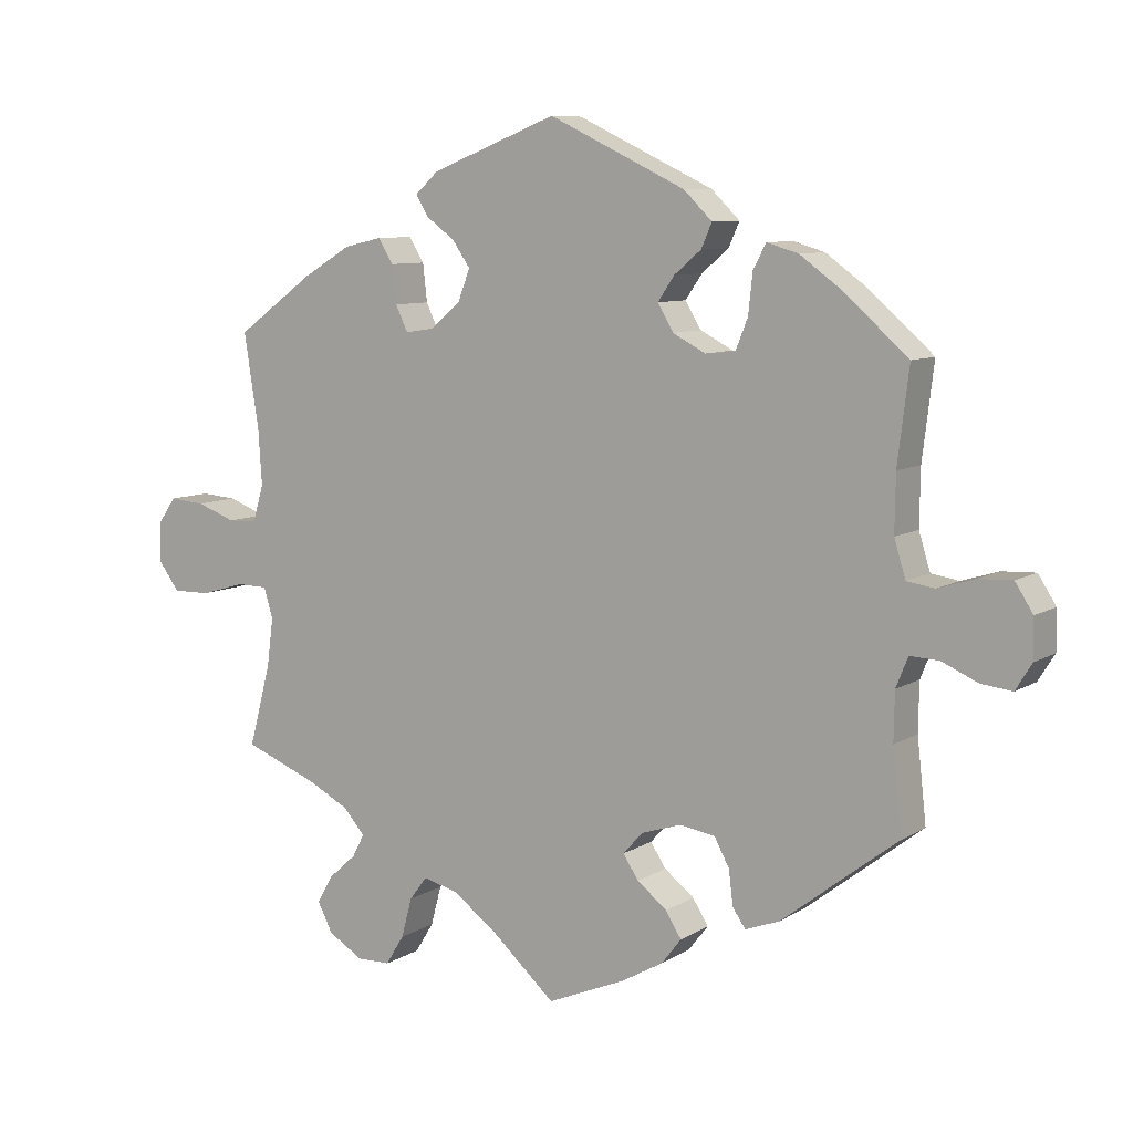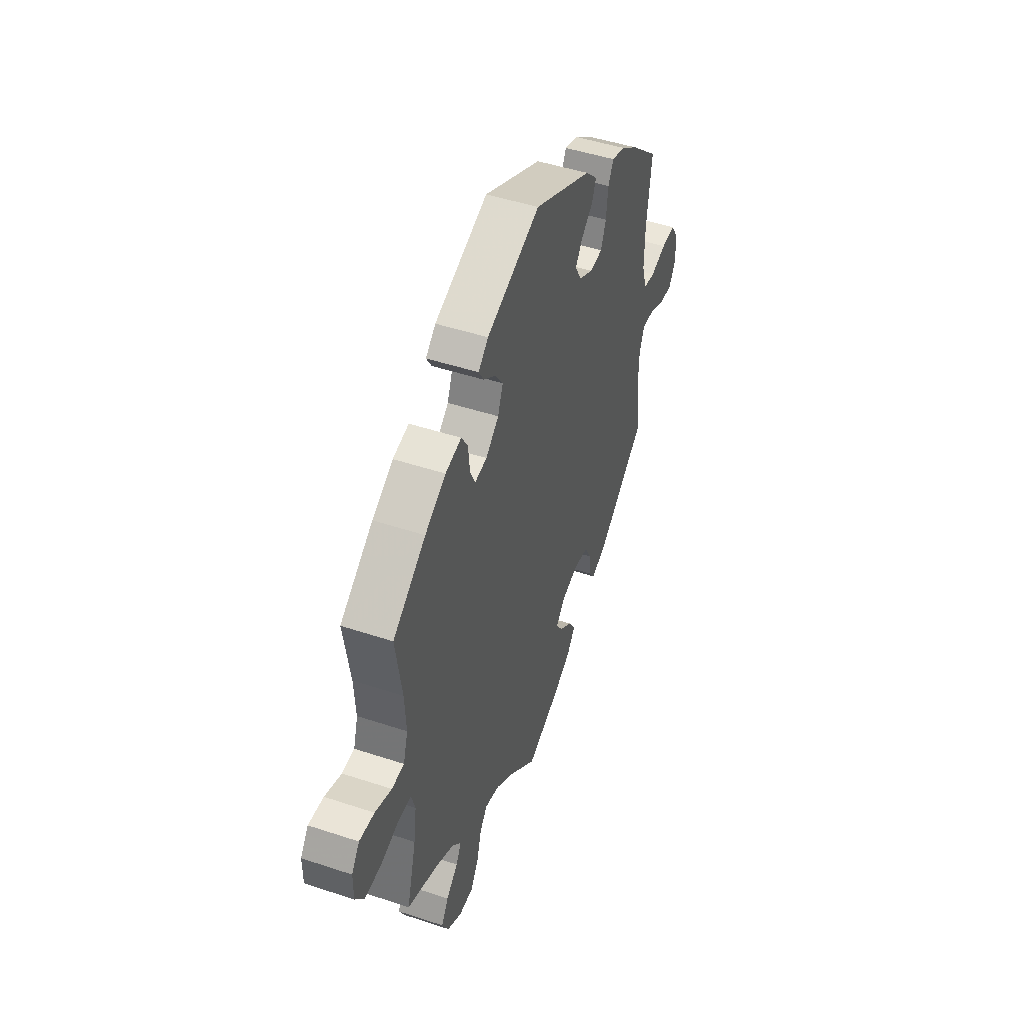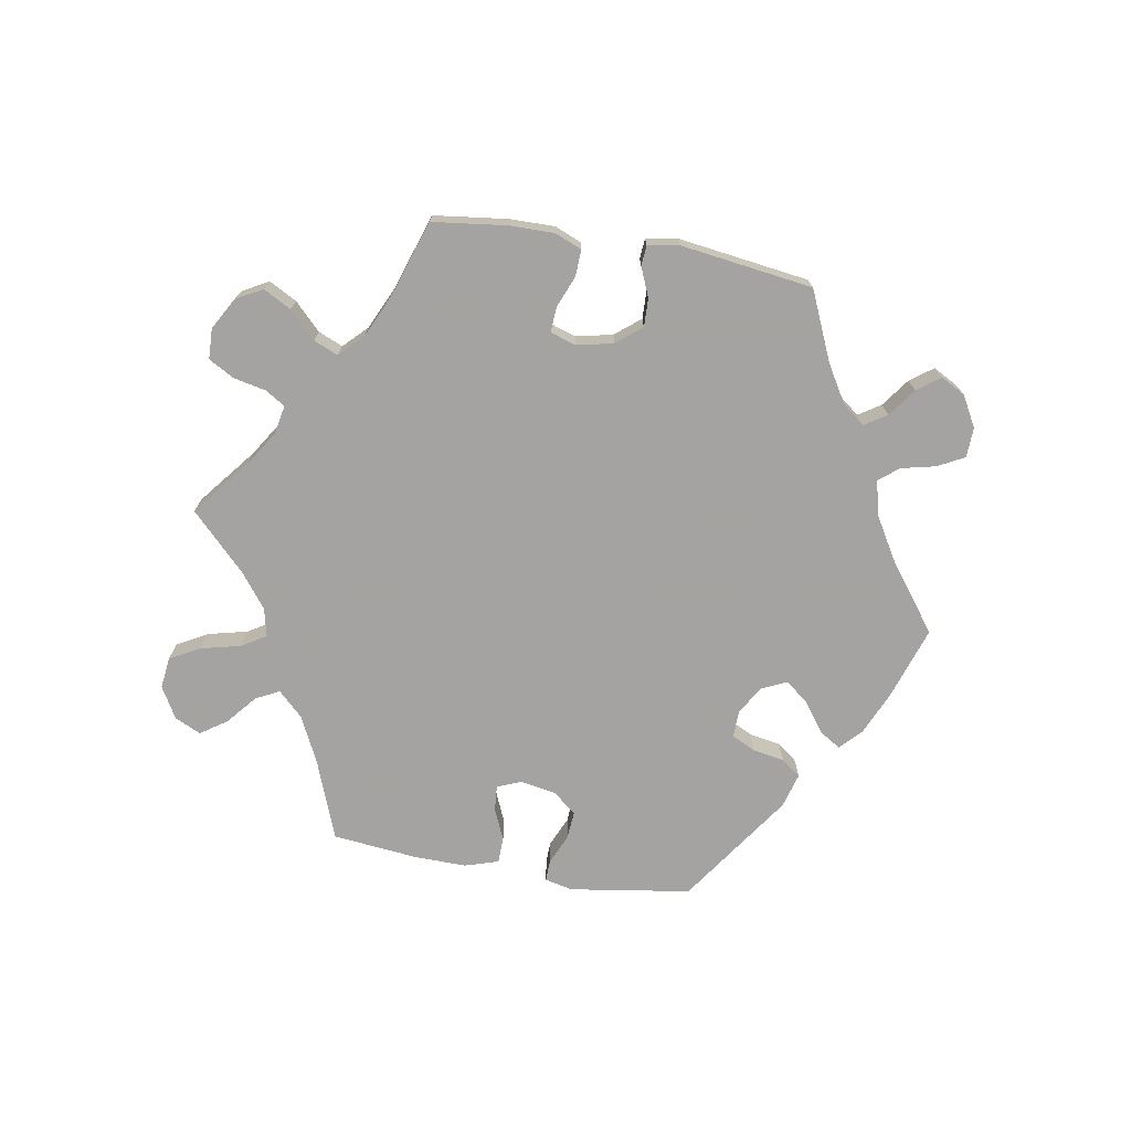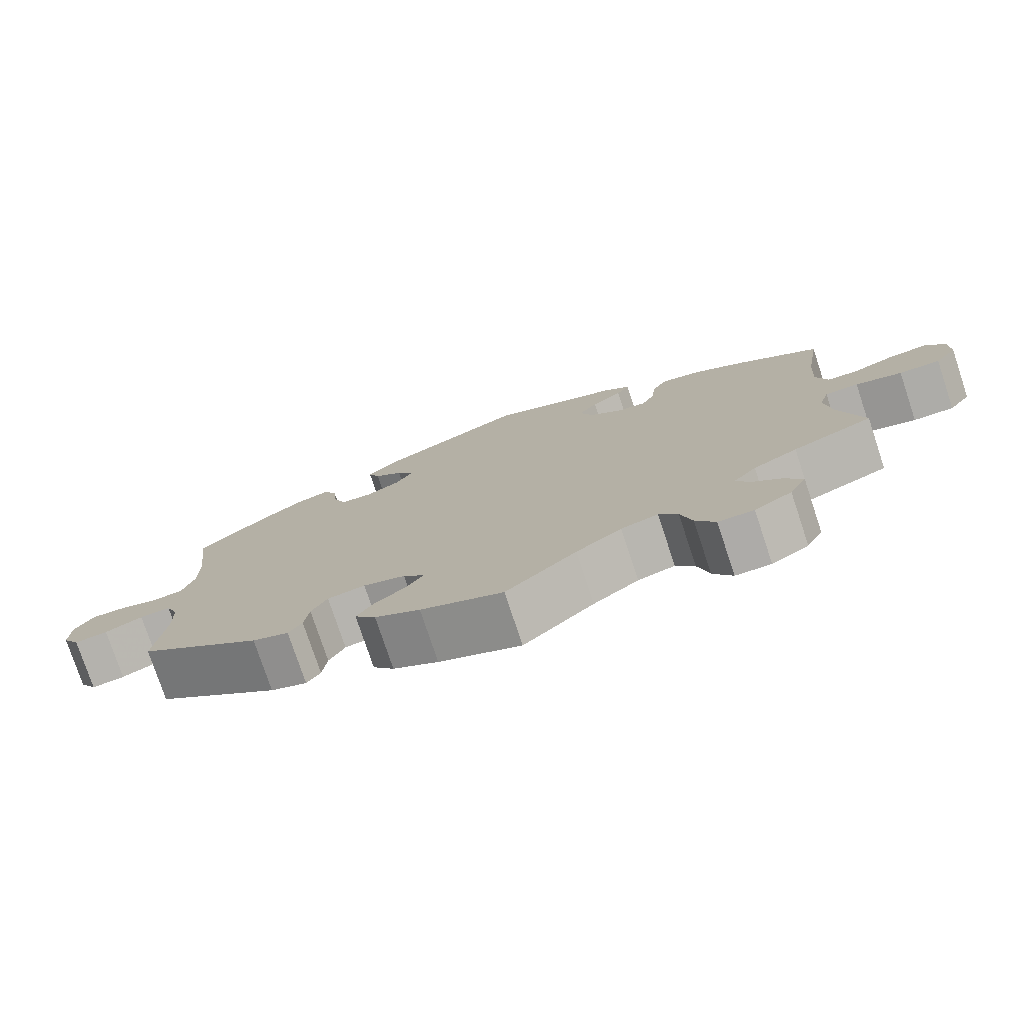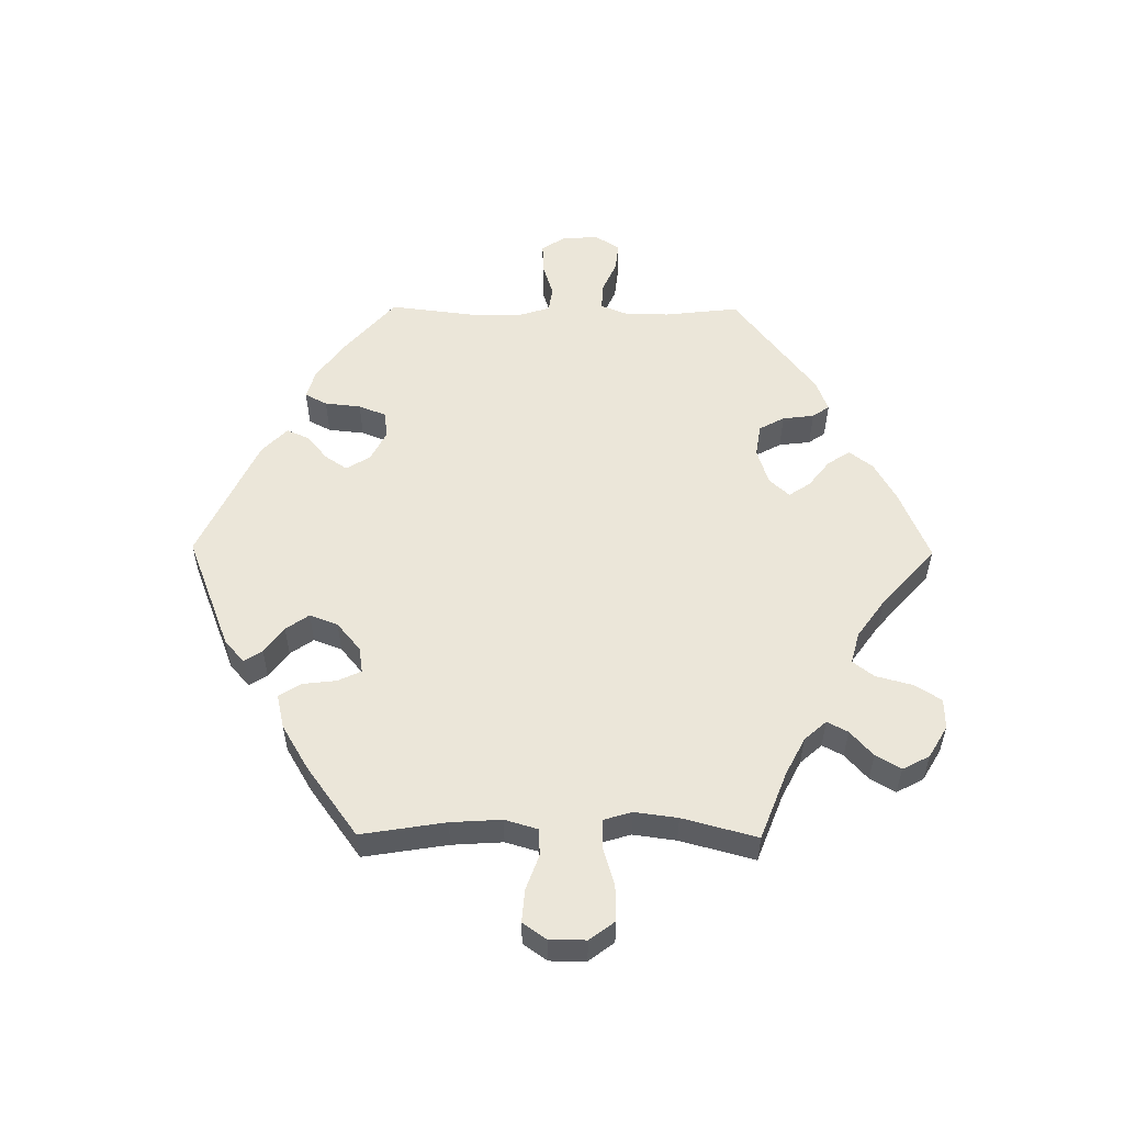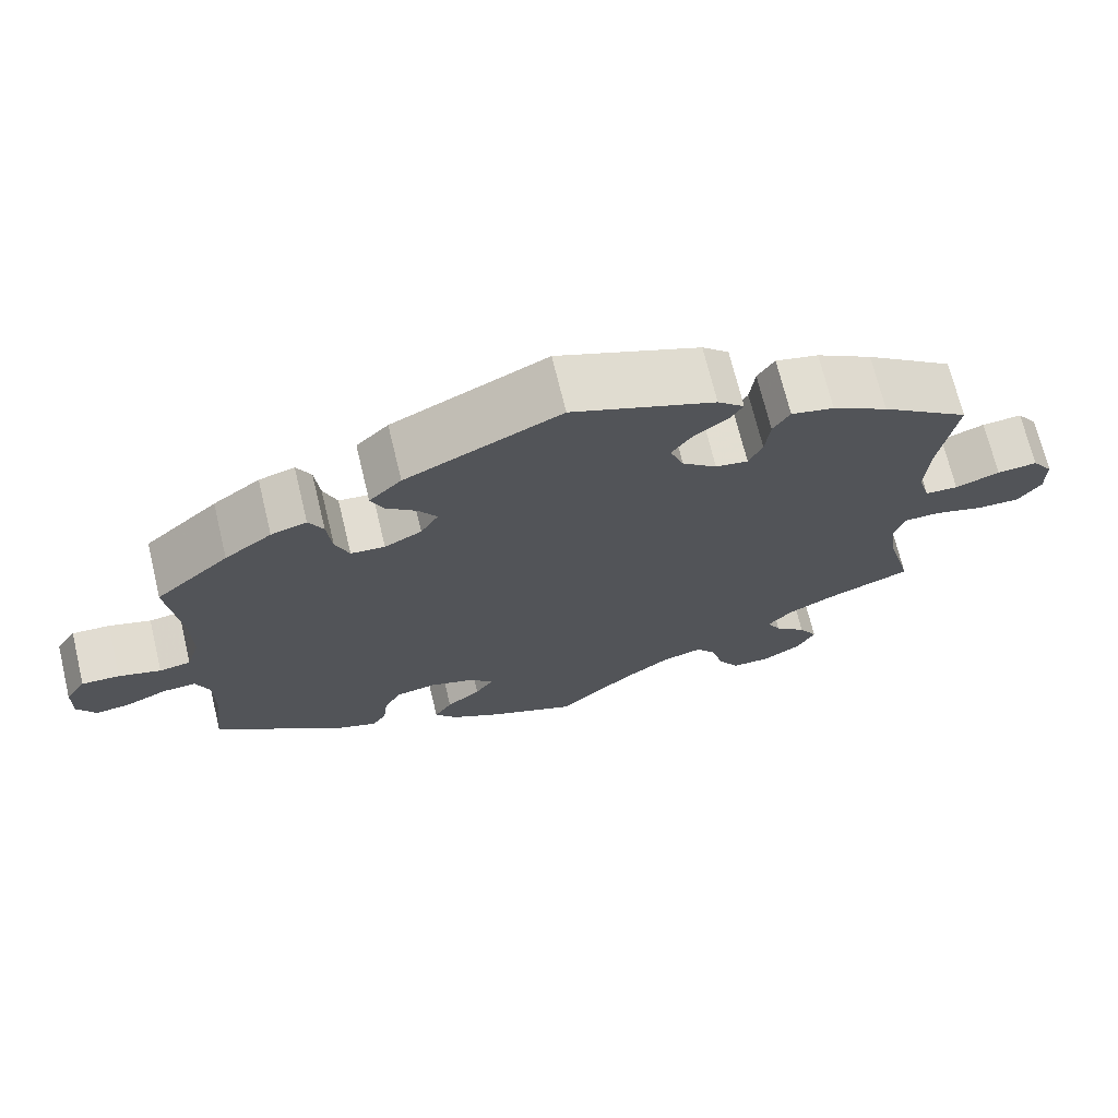
<metadata>
{"format":"obj","ext":"obj","renderer":"f3d","projection":"perspective","resolution":1024,"background":"white","views":[{"elev":8.5,"azim":-147.7,"up":"+Z"},{"elev":47.2,"azim":110.6,"up":"+Z"},{"elev":-73.1,"azim":-159.8,"up":"+Y"},{"elev":-77.1,"azim":18.4,"up":"+Z"},{"elev":55.2,"azim":90.5,"up":"+Y"},{"elev":70.4,"azim":-13.6,"up":"+Z"}]}
</metadata>
<code>
v -0.108 0.07 -0.532
v -0.168 0.07 -0.498
v -0.196 0.07 -0.462
v -0.174 0.07 -0.427
v -0.132 0.07 -0.394
v -0.11 0.07 -0.361
v -0.138 0.07 -0.33
v -0.194 0.07 -0.312
v -0.244 0.07 -0.32
v -0.265 0.07 -0.359
v -0.271 0.07 -0.408
v -0.289 0.07 -0.434
v -0.337 0.07 -0.416
v -0.501 0.07 -0.289
v -0.488 0.07 -0.173
v -0.489 0.07 -0.105
v -0.506 0.07 -0.063
v -0.547 0.07 -0.065
v -0.597 0.07 -0.087
v -0.641 0.07 -0.092
v -0.664 0.07 -0.055
v -0.663 0.07 0
v -0.638 0.07 0.039
v -0.591 0.07 0.037
v -0.539 0.07 0.021
v -0.5 0.07 0.027
v -0.484 0.07 0.079
v -0.485 0.07 0.158
v -0.501 0.07 0.289
v -0.41 0.07 0.369
v -0.352 0.07 0.411
v -0.308 0.07 0.424
v -0.29 0.07 0.39
v -0.284 0.07 0.334
v -0.267 0.07 0.291
v -0.225 0.07 0.287
v -0.179 0.07 0.311
v -0.157 0.07 0.348
v -0.18 0.07 0.382
v -0.218 0.07 0.414
v -0.233 0.07 0.448
v -0.193 0.07 0.487
v -0.001 0.07 0.578
v 0.176 0.07 0.509
v 0.209 0.07 0.479
v 0.192 0.07 0.451
v 0.151 0.07 0.421
v 0.126 0.07 0.385
v 0.143 0.07 0.341
v 0.186 0.07 0.305
v 0.226 0.07 0.299
v 0.243 0.07 0.335
v 0.249 0.07 0.388
v 0.27 0.07 0.422
v 0.323 0.07 0.41
v 0.392 0.07 0.369
v 0.501 0.07 0.29
v 0.48 0.07 0.159
v 0.475 0.07 0.08
v 0.49 0.07 0.029
v 0.531 0.07 0.027
v 0.586 0.07 0.047
v 0.636 0.07 0.051
v 0.662 0.07 0.014
v 0.662 0.07 -0.042
v 0.633 0.07 -0.081
v 0.579 0.07 -0.08
v 0.518 0.07 -0.062
v 0.474 0.07 -0.063
v 0.461 0.07 -0.106
v 0.47 0.07 -0.173
v 0.501 0.07 -0.289
v 0.396 0.07 -0.33
v 0.338 0.07 -0.36
v 0.308 0.07 -0.394
v 0.325 0.07 -0.426
v 0.364 0.07 -0.461
v 0.387 0.07 -0.5
v 0.365 0.07 -0.542
v 0.316 0.07 -0.571
v 0.269 0.07 -0.57
v 0.243 0.07 -0.528
v 0.228 0.07 -0.472
v 0.203 0.07 -0.439
v 0.154 0.07 -0.452
v 0.094 0.07 -0.495
v 0.001 0.07 -0.578
v -0.108 0 -0.532
v -0.168 0 -0.498
v -0.196 0 -0.462
v -0.174 0 -0.427
v -0.132 0 -0.394
v -0.11 0 -0.361
v -0.138 0 -0.33
v -0.194 0 -0.312
v -0.244 0 -0.32
v -0.265 0 -0.359
v -0.271 0 -0.408
v -0.289 0 -0.434
v -0.337 0 -0.416
v -0.501 0 -0.289
v -0.488 0 -0.173
v -0.489 0 -0.105
v -0.506 0 -0.063
v -0.547 0 -0.065
v -0.597 0 -0.087
v -0.641 0 -0.092
v -0.664 0 -0.055
v -0.663 0 0
v -0.638 0 0.039
v -0.591 0 0.037
v -0.539 0 0.021
v -0.5 0 0.027
v -0.484 0 0.079
v -0.485 0 0.158
v -0.501 0 0.289
v -0.41 0 0.369
v -0.352 0 0.411
v -0.308 0 0.424
v -0.29 0 0.39
v -0.284 0 0.334
v -0.267 0 0.291
v -0.225 0 0.287
v -0.179 0 0.311
v -0.157 0 0.348
v -0.18 0 0.382
v -0.218 0 0.414
v -0.233 0 0.448
v -0.193 0 0.487
v -0.001 0 0.578
v 0.176 0 0.509
v 0.209 0 0.479
v 0.192 0 0.451
v 0.151 0 0.421
v 0.126 0 0.385
v 0.143 0 0.341
v 0.186 0 0.305
v 0.226 0 0.299
v 0.243 0 0.335
v 0.249 0 0.388
v 0.27 0 0.422
v 0.323 0 0.41
v 0.392 0 0.369
v 0.501 0 0.29
v 0.48 0 0.159
v 0.475 0 0.08
v 0.49 0 0.029
v 0.531 0 0.027
v 0.586 0 0.047
v 0.636 0 0.051
v 0.662 0 0.014
v 0.662 0 -0.042
v 0.633 0 -0.081
v 0.579 0 -0.08
v 0.518 0 -0.062
v 0.474 0 -0.063
v 0.461 0 -0.106
v 0.47 0 -0.173
v 0.501 0 -0.289
v 0.396 0 -0.33
v 0.338 0 -0.36
v 0.308 0 -0.394
v 0.325 0 -0.426
v 0.364 0 -0.461
v 0.387 0 -0.5
v 0.365 0 -0.542
v 0.316 0 -0.571
v 0.269 0 -0.57
v 0.243 0 -0.528
v 0.228 0 -0.472
v 0.203 0 -0.439
v 0.154 0 -0.452
v 0.094 0 -0.495
v 0.001 0 -0.578
f 86 87 1 2
f 85 86 2 3
f 84 85 3 4
f 80 81 82 83
f 80 83 84
f 79 80 84
f 76 77 78 79
f 75 76 79 84
f 74 75 84 4
f 71 72 73
f 70 71 73 74
f 69 70 74 4
f 65 66 67 68
f 65 68 69
f 64 65 69
f 61 62 63 64
f 60 61 64 69
f 59 60 69 4
f 55 56 57 58
f 52 53 54 55
f 51 52 55 58
f 50 51 58 59
f 44 45 46 47
f 44 47 48
f 43 44 48
f 42 43 48 49
f 39 40 41 42
f 38 39 42 49
f 31 32 33 34
f 31 34 35
f 28 29 30 31
f 27 28 31 35
f 26 27 35 36
f 22 23 24 25
f 22 25 26
f 21 22 26
f 18 19 20 21
f 17 18 21 26
f 16 17 26 36
f 12 13 14 15
f 10 11 12 15
f 9 10 15 16
f 8 9 16 36
f 59 4 5
f 59 5 6
f 50 59 6 7
f 37 38 49 50
f 36 37 50
f 7 8 36 50
f 89 88 174 173
f 90 89 173 172
f 91 90 172 171
f 170 169 168 167
f 171 170 167
f 171 167 166
f 166 165 164 163
f 171 166 163 162
f 91 171 162 161
f 160 159 158
f 161 160 158 157
f 91 161 157 156
f 155 154 153 152
f 156 155 152
f 156 152 151
f 151 150 149 148
f 156 151 148 147
f 91 156 147 146
f 145 144 143 142
f 142 141 140 139
f 145 142 139 138
f 146 145 138 137
f 134 133 132 131
f 135 134 131
f 135 131 130
f 136 135 130 129
f 129 128 127 126
f 136 129 126 125
f 121 120 119 118
f 122 121 118
f 118 117 116 115
f 122 118 115 114
f 123 122 114 113
f 112 111 110 109
f 113 112 109
f 113 109 108
f 108 107 106 105
f 113 108 105 104
f 123 113 104 103
f 102 101 100 99
f 102 99 98 97
f 103 102 97 96
f 123 103 96 95
f 92 91 146
f 93 92 146
f 94 93 146 137
f 137 136 125 124
f 137 124 123
f 137 123 95 94
f 1 88 89 2
f 2 89 90 3
f 3 90 91 4
f 4 91 92 5
f 5 92 93 6
f 6 93 94 7
f 7 94 95 8
f 8 95 96 9
f 9 96 97 10
f 10 97 98 11
f 11 98 99 12
f 12 99 100 13
f 13 100 101 14
f 14 101 102 15
f 15 102 103 16
f 16 103 104 17
f 17 104 105 18
f 18 105 106 19
f 19 106 107 20
f 20 107 108 21
f 21 108 109 22
f 22 109 110 23
f 23 110 111 24
f 24 111 112 25
f 25 112 113 26
f 26 113 114 27
f 27 114 115 28
f 28 115 116 29
f 29 116 117 30
f 30 117 118 31
f 31 118 119 32
f 32 119 120 33
f 33 120 121 34
f 34 121 122 35
f 35 122 123 36
f 36 123 124 37
f 37 124 125 38
f 38 125 126 39
f 39 126 127 40
f 40 127 128 41
f 41 128 129 42
f 42 129 130 43
f 43 130 131 44
f 44 131 132 45
f 45 132 133 46
f 46 133 134 47
f 47 134 135 48
f 48 135 136 49
f 49 136 137 50
f 50 137 138 51
f 51 138 139 52
f 52 139 140 53
f 53 140 141 54
f 54 141 142 55
f 55 142 143 56
f 56 143 144 57
f 57 144 145 58
f 58 145 146 59
f 59 146 147 60
f 60 147 148 61
f 61 148 149 62
f 62 149 150 63
f 63 150 151 64
f 64 151 152 65
f 65 152 153 66
f 66 153 154 67
f 67 154 155 68
f 68 155 156 69
f 69 156 157 70
f 70 157 158 71
f 71 158 159 72
f 72 159 160 73
f 73 160 161 74
f 74 161 162 75
f 75 162 163 76
f 76 163 164 77
f 77 164 165 78
f 78 165 166 79
f 79 166 167 80
f 80 167 168 81
f 81 168 169 82
f 82 169 170 83
f 83 170 171 84
f 84 171 172 85
f 85 172 173 86
f 86 173 174 87
f 87 174 88 1

</code>
